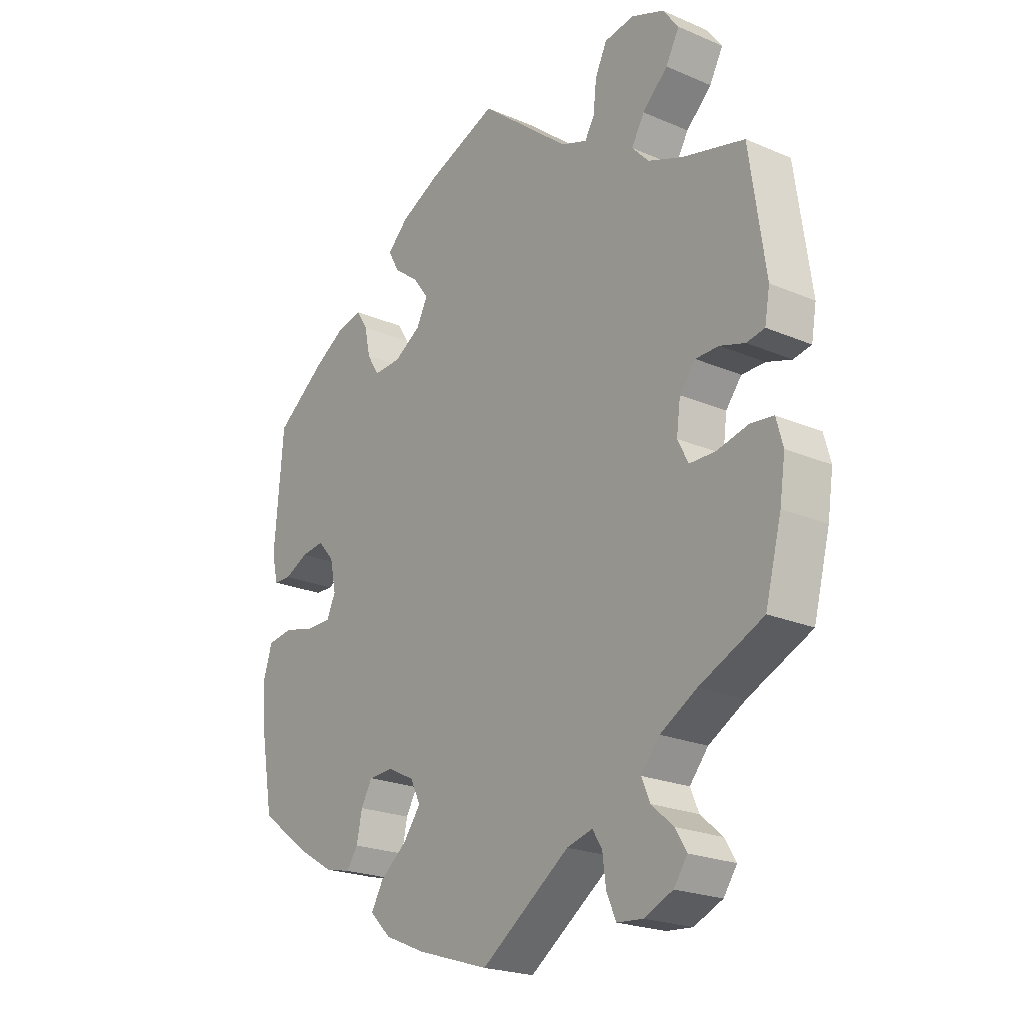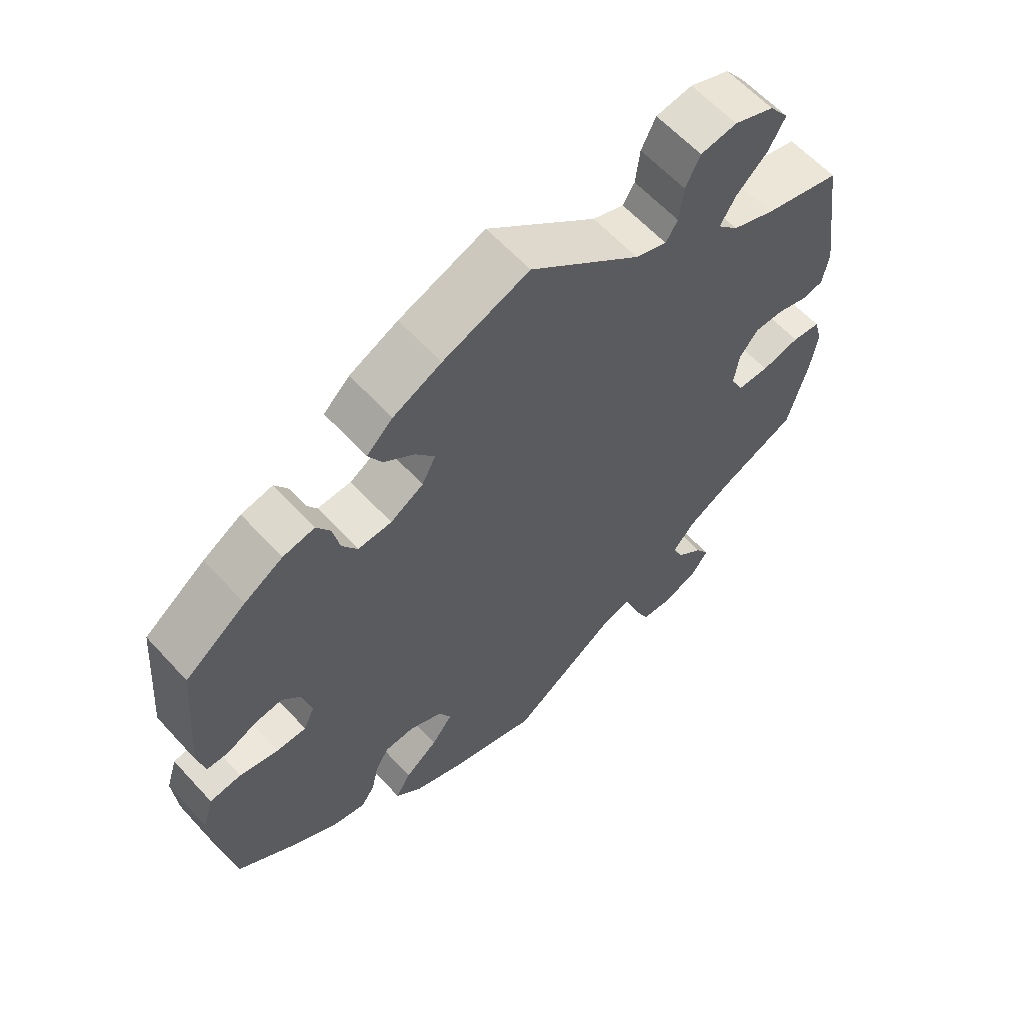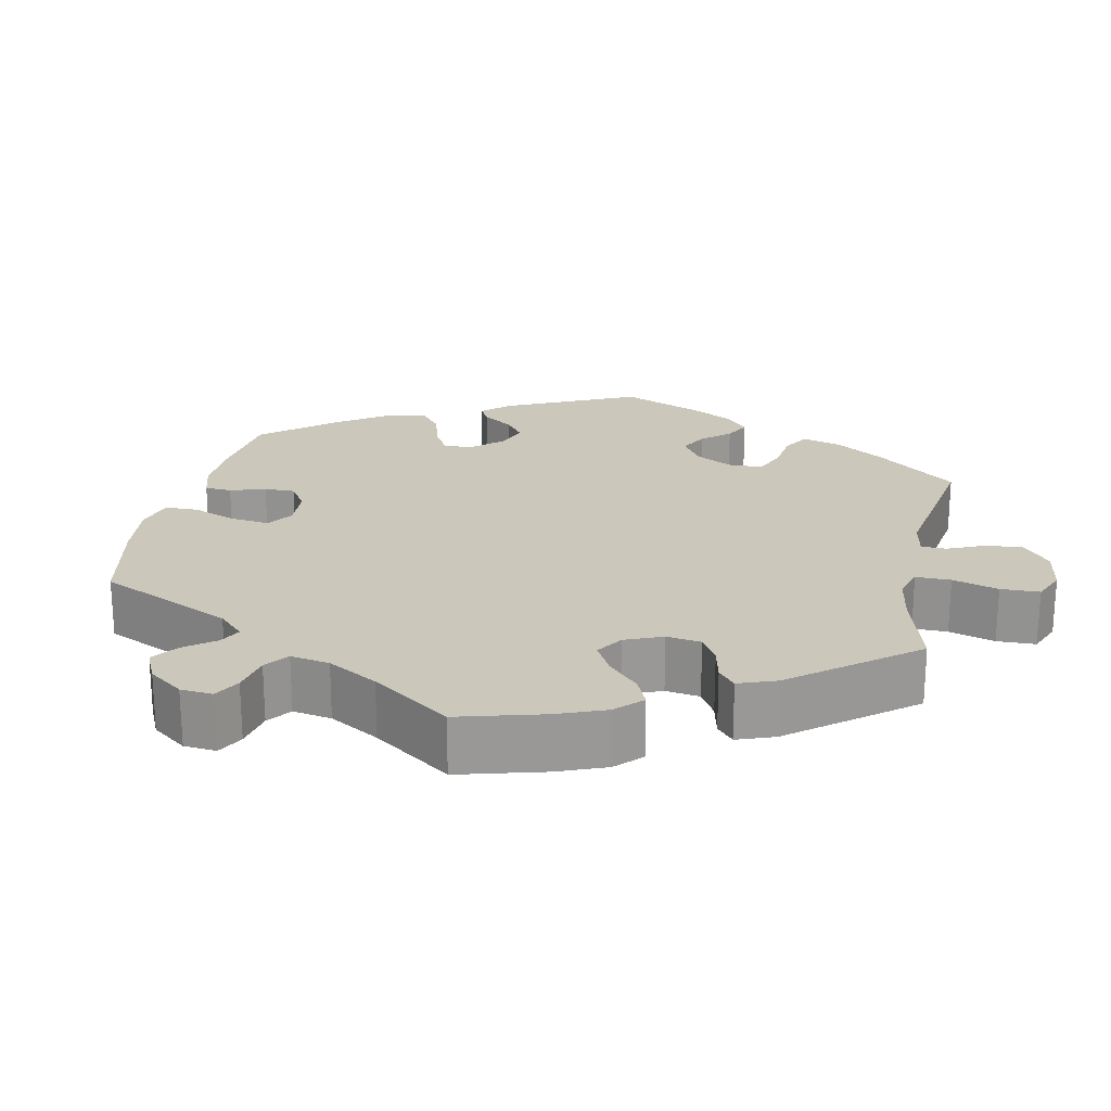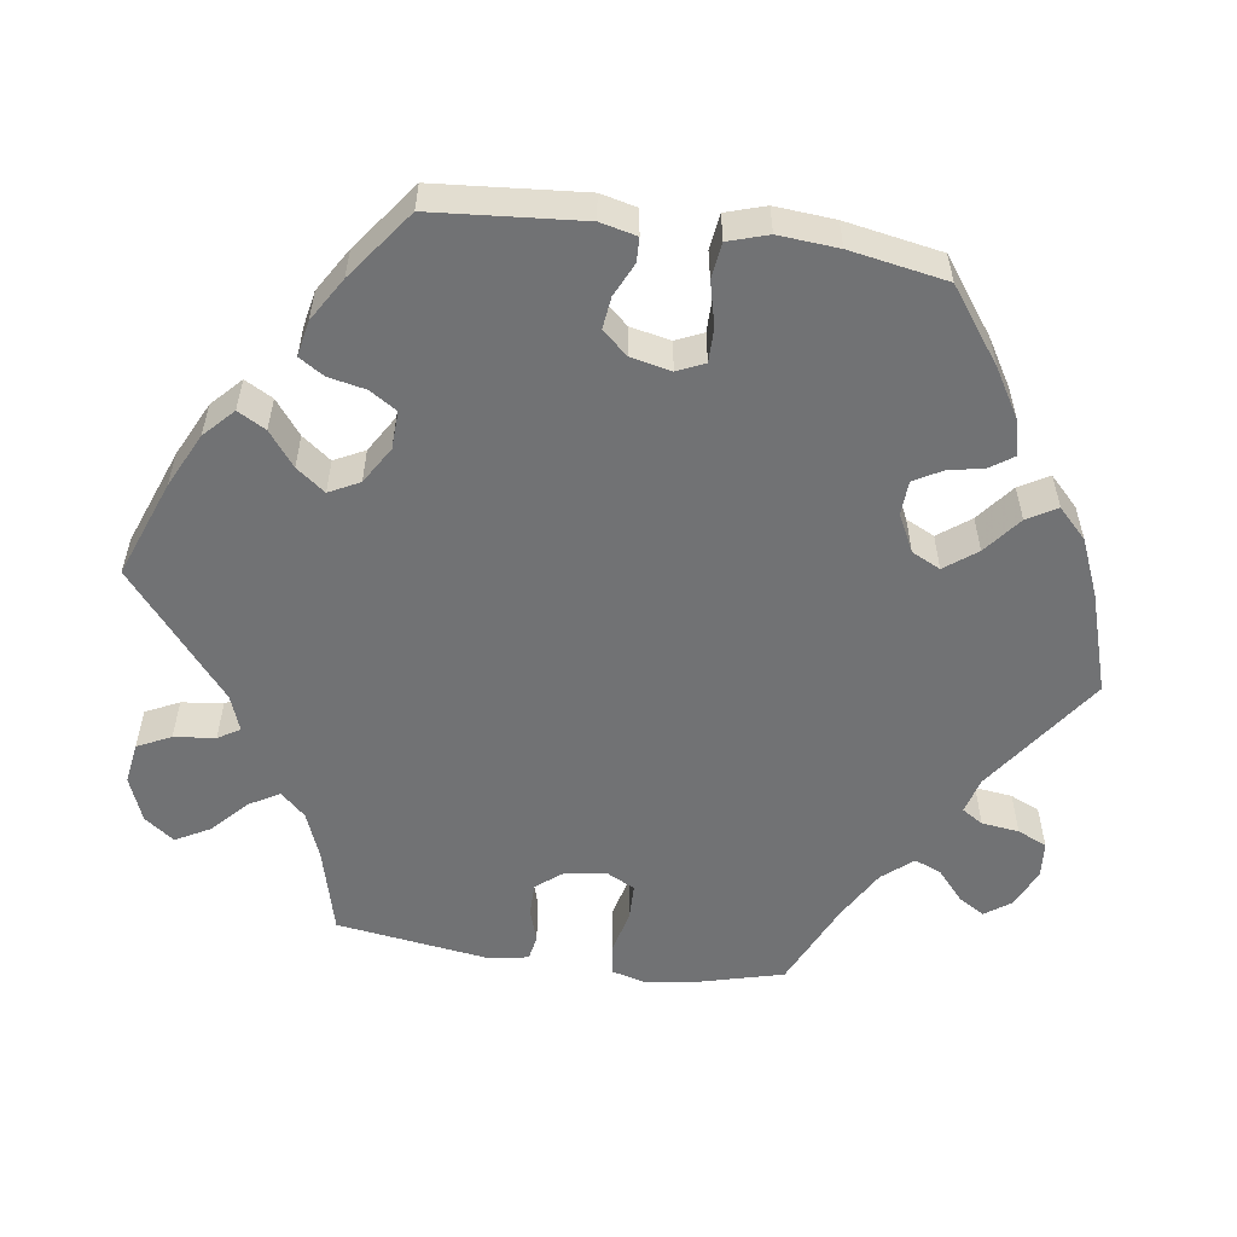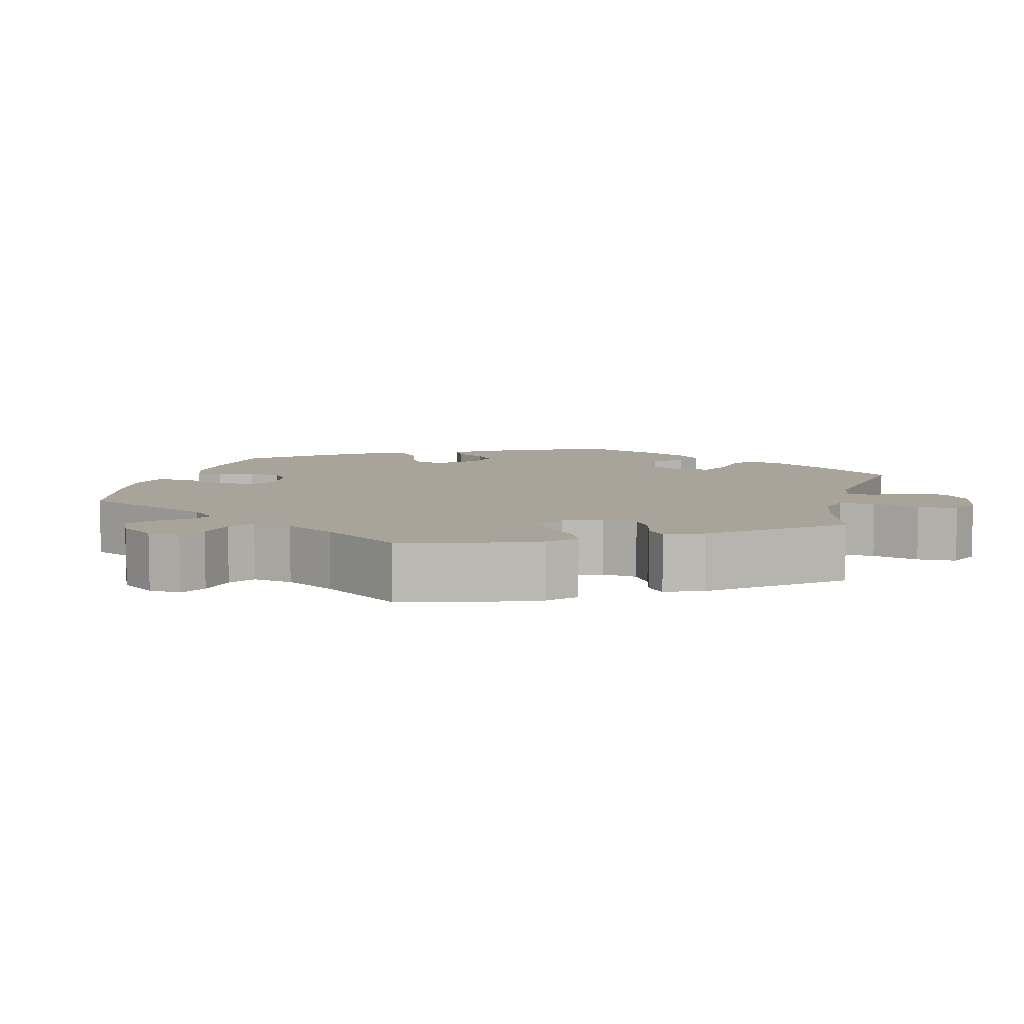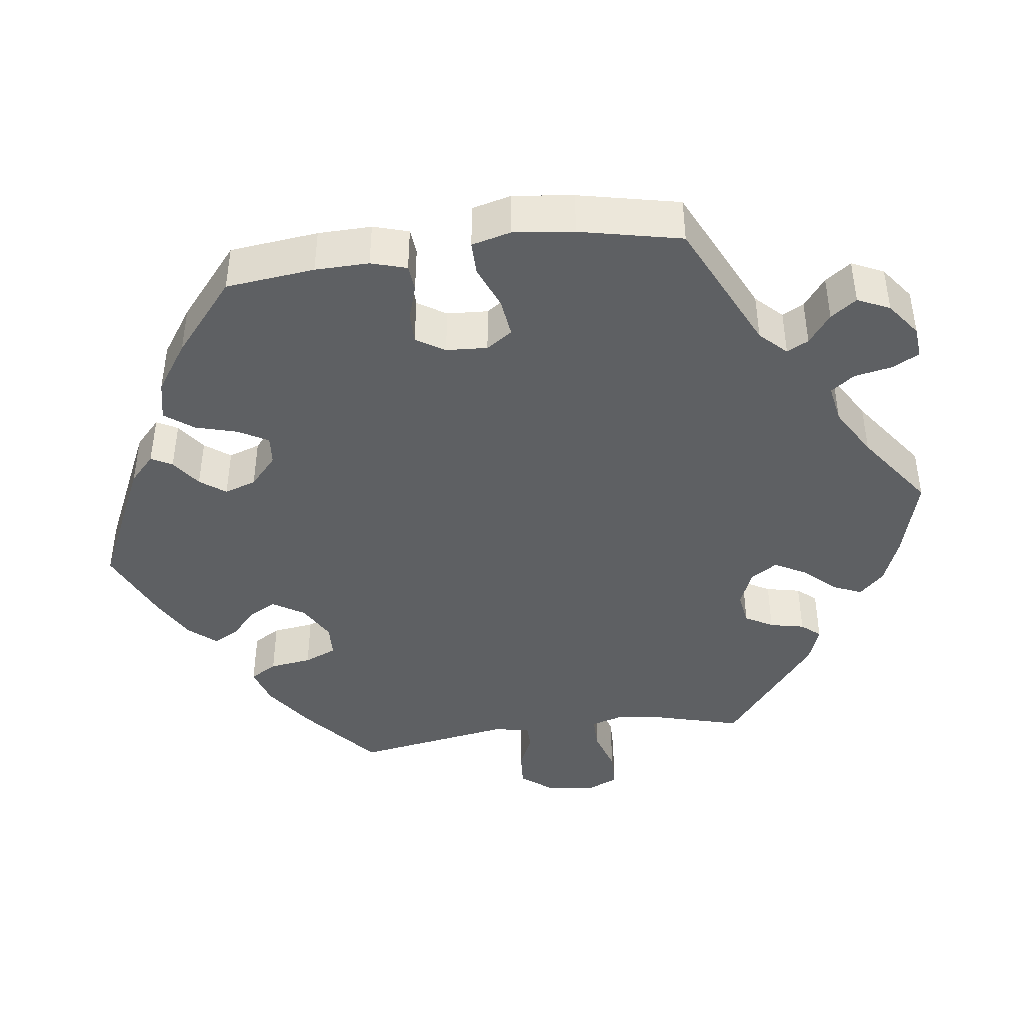
<metadata>
{"format":"obj","ext":"obj","renderer":"f3d","projection":"perspective","resolution":1024,"background":"white","views":[{"elev":-22.3,"azim":-126.6,"up":"+Z"},{"elev":61.2,"azim":137.7,"up":"+Z"},{"elev":21.7,"azim":-108.3,"up":"+Y"},{"elev":-55.4,"azim":81.7,"up":"+Y"},{"elev":7.3,"azim":-106.0,"up":"+Y"},{"elev":-42.3,"azim":157.7,"up":"+Y"}]}
</metadata>
<code>
v 0.407 0.07 -0.357
v 0.347 0.07 -0.393
v 0.3 0.07 -0.404
v 0.28 0.07 -0.375
v 0.27 0.07 -0.328
v 0.25 0.07 -0.293
v 0.206 0.07 -0.291
v 0.158 0.07 -0.315
v 0.14 0.07 -0.352
v 0.171 0.07 -0.393
v 0.219 0.07 -0.431
v 0.241 0.07 -0.469
v 0.203 0.07 -0.506
v 0.13 0.07 -0.537
v 0.001 0.07 -0.578
v -0.157 0.07 -0.468
v -0.203 0.07 -0.456
v -0.22 0.07 -0.483
v -0.226 0.07 -0.531
v -0.243 0.07 -0.569
v -0.289 0.07 -0.573
v -0.34 0.07 -0.551
v -0.364 0.07 -0.517
v -0.344 0.07 -0.484
v -0.305 0.07 -0.45
v -0.29 0.07 -0.415
v -0.323 0.07 -0.376
v -0.388 0.07 -0.339
v -0.501 0.07 -0.288
v -0.53 0.07 -0.178
v -0.54 0.07 -0.112
v -0.528 0.07 -0.068
v -0.487 0.07 -0.063
v -0.431 0.07 -0.076
v -0.385 0.07 -0.075
v -0.366 0.07 -0.038
v -0.373 0.07 0.014
v -0.401 0.07 0.049
v -0.443 0.07 0.049
v -0.487 0.07 0.035
v -0.519 0.07 0.041
v -0.528 0.07 0.092
v -0.5 0.07 0.289
v -0.389 0.07 0.318
v -0.328 0.07 0.342
v -0.298 0.07 0.374
v -0.321 0.07 0.413
v -0.366 0.07 0.455
v -0.39 0.07 0.499
v -0.362 0.07 0.537
v -0.304 0.07 0.56
v -0.251 0.07 0.552
v -0.23 0.07 0.509
v -0.224 0.07 0.456
v -0.207 0.07 0.428
v -0.161 0.07 0.445
v 0 0.07 0.578
v 0.125 0.07 0.531
v 0.195 0.07 0.497
v 0.233 0.07 0.461
v 0.213 0.07 0.425
v 0.169 0.07 0.391
v 0.141 0.07 0.354
v 0.161 0.07 0.315
v 0.209 0.07 0.286
v 0.258 0.07 0.284
v 0.28 0.07 0.319
v 0.29 0.07 0.367
v 0.31 0.07 0.399
v 0.356 0.07 0.39
v 0.412 0.07 0.356
v 0.501 0.07 0.29
v 0.517 0.07 0.099
v 0.506 0.07 0.052
v 0.475 0.07 0.051
v 0.432 0.07 0.071
v 0.391 0.07 0.076
v 0.362 0.07 0.043
v 0.351 0.07 -0.009
v 0.367 0.07 -0.044
v 0.411 0.07 -0.044
v 0.467 0.07 -0.03
v 0.513 0.07 -0.036
v 0.529 0.07 -0.087
v 0.523 0.07 -0.164
v 0.501 0.07 -0.288
v 0.407 0 -0.357
v 0.347 0 -0.393
v 0.3 0 -0.404
v 0.28 0 -0.375
v 0.27 0 -0.328
v 0.25 0 -0.293
v 0.206 0 -0.291
v 0.158 0 -0.315
v 0.14 0 -0.352
v 0.171 0 -0.393
v 0.219 0 -0.431
v 0.241 0 -0.469
v 0.203 0 -0.506
v 0.13 0 -0.537
v 0.001 0 -0.578
v -0.157 0 -0.468
v -0.203 0 -0.456
v -0.22 0 -0.483
v -0.226 0 -0.531
v -0.243 0 -0.569
v -0.289 0 -0.573
v -0.34 0 -0.551
v -0.364 0 -0.517
v -0.344 0 -0.484
v -0.305 0 -0.45
v -0.29 0 -0.415
v -0.323 0 -0.376
v -0.388 0 -0.339
v -0.501 0 -0.288
v -0.53 0 -0.178
v -0.54 0 -0.112
v -0.528 0 -0.068
v -0.487 0 -0.063
v -0.431 0 -0.076
v -0.385 0 -0.075
v -0.366 0 -0.038
v -0.373 0 0.014
v -0.401 0 0.049
v -0.443 0 0.049
v -0.487 0 0.035
v -0.519 0 0.041
v -0.528 0 0.092
v -0.5 0 0.289
v -0.389 0 0.318
v -0.328 0 0.342
v -0.298 0 0.374
v -0.321 0 0.413
v -0.366 0 0.455
v -0.39 0 0.499
v -0.362 0 0.537
v -0.304 0 0.56
v -0.251 0 0.552
v -0.23 0 0.509
v -0.224 0 0.456
v -0.207 0 0.428
v -0.161 0 0.445
v 0 0 0.578
v 0.125 0 0.531
v 0.195 0 0.497
v 0.233 0 0.461
v 0.213 0 0.425
v 0.169 0 0.391
v 0.141 0 0.354
v 0.161 0 0.315
v 0.209 0 0.286
v 0.258 0 0.284
v 0.28 0 0.319
v 0.29 0 0.367
v 0.31 0 0.399
v 0.356 0 0.39
v 0.412 0 0.356
v 0.501 0 0.29
v 0.517 0 0.099
v 0.506 0 0.052
v 0.475 0 0.051
v 0.432 0 0.071
v 0.391 0 0.076
v 0.362 0 0.043
v 0.351 0 -0.009
v 0.367 0 -0.044
v 0.411 0 -0.044
v 0.467 0 -0.03
v 0.513 0 -0.036
v 0.529 0 -0.087
v 0.523 0 -0.164
v 0.501 0 -0.288
f 81 82 83 84
f 80 81 84 85
f 73 74 75 76
f 73 76 77
f 72 73 77
f 71 72 77 78
f 67 68 69 70
f 66 67 70 71
f 59 60 61 62
f 59 62 63
f 56 57 58 59
f 55 56 59 63
f 51 52 53 54
f 51 54 55
f 50 51 55
f 47 48 49 50
f 46 47 50 55
f 45 46 55 63
f 41 42 43 44
f 39 40 41 44
f 38 39 44 45
f 37 38 45 63
f 31 32 33 34
f 31 34 35
f 28 29 30 31
f 27 28 31 35
f 26 27 35 36
f 22 23 24 25
f 22 25 26
f 21 22 26
f 18 19 20 21
f 17 18 21 26
f 16 17 26 36
f 10 11 12 13
f 9 10 13 14
f 2 3 4 5
f 2 5 6
f 1 2 6
f 80 85 86 1
f 66 71 78 79
f 65 66 79
f 64 65 79 80
f 36 37 63 64
f 9 14 15 16
f 8 9 16 36
f 7 8 36 64
f 64 80 1 6
f 6 7 64
f 170 169 168 167
f 171 170 167 166
f 162 161 160 159
f 163 162 159
f 163 159 158
f 164 163 158 157
f 156 155 154 153
f 157 156 153 152
f 148 147 146 145
f 149 148 145
f 145 144 143 142
f 149 145 142 141
f 140 139 138 137
f 141 140 137
f 141 137 136
f 136 135 134 133
f 141 136 133 132
f 149 141 132 131
f 130 129 128 127
f 130 127 126 125
f 131 130 125 124
f 149 131 124 123
f 120 119 118 117
f 121 120 117
f 117 116 115 114
f 121 117 114 113
f 122 121 113 112
f 111 110 109 108
f 112 111 108
f 112 108 107
f 107 106 105 104
f 112 107 104 103
f 122 112 103 102
f 99 98 97 96
f 100 99 96 95
f 91 90 89 88
f 92 91 88
f 92 88 87
f 87 172 171 166
f 165 164 157 152
f 165 152 151
f 166 165 151 150
f 150 149 123 122
f 102 101 100 95
f 122 102 95 94
f 150 122 94 93
f 92 87 166 150
f 150 93 92
f 1 87 88 2
f 2 88 89 3
f 3 89 90 4
f 4 90 91 5
f 5 91 92 6
f 6 92 93 7
f 7 93 94 8
f 8 94 95 9
f 9 95 96 10
f 10 96 97 11
f 11 97 98 12
f 12 98 99 13
f 13 99 100 14
f 14 100 101 15
f 15 101 102 16
f 16 102 103 17
f 17 103 104 18
f 18 104 105 19
f 19 105 106 20
f 20 106 107 21
f 21 107 108 22
f 22 108 109 23
f 23 109 110 24
f 24 110 111 25
f 25 111 112 26
f 26 112 113 27
f 27 113 114 28
f 28 114 115 29
f 29 115 116 30
f 30 116 117 31
f 31 117 118 32
f 32 118 119 33
f 33 119 120 34
f 34 120 121 35
f 35 121 122 36
f 36 122 123 37
f 37 123 124 38
f 38 124 125 39
f 39 125 126 40
f 40 126 127 41
f 41 127 128 42
f 42 128 129 43
f 43 129 130 44
f 44 130 131 45
f 45 131 132 46
f 46 132 133 47
f 47 133 134 48
f 48 134 135 49
f 49 135 136 50
f 50 136 137 51
f 51 137 138 52
f 52 138 139 53
f 53 139 140 54
f 54 140 141 55
f 55 141 142 56
f 56 142 143 57
f 57 143 144 58
f 58 144 145 59
f 59 145 146 60
f 60 146 147 61
f 61 147 148 62
f 62 148 149 63
f 63 149 150 64
f 64 150 151 65
f 65 151 152 66
f 66 152 153 67
f 67 153 154 68
f 68 154 155 69
f 69 155 156 70
f 70 156 157 71
f 71 157 158 72
f 72 158 159 73
f 73 159 160 74
f 74 160 161 75
f 75 161 162 76
f 76 162 163 77
f 77 163 164 78
f 78 164 165 79
f 79 165 166 80
f 80 166 167 81
f 81 167 168 82
f 82 168 169 83
f 83 169 170 84
f 84 170 171 85
f 85 171 172 86
f 86 172 87 1

</code>
